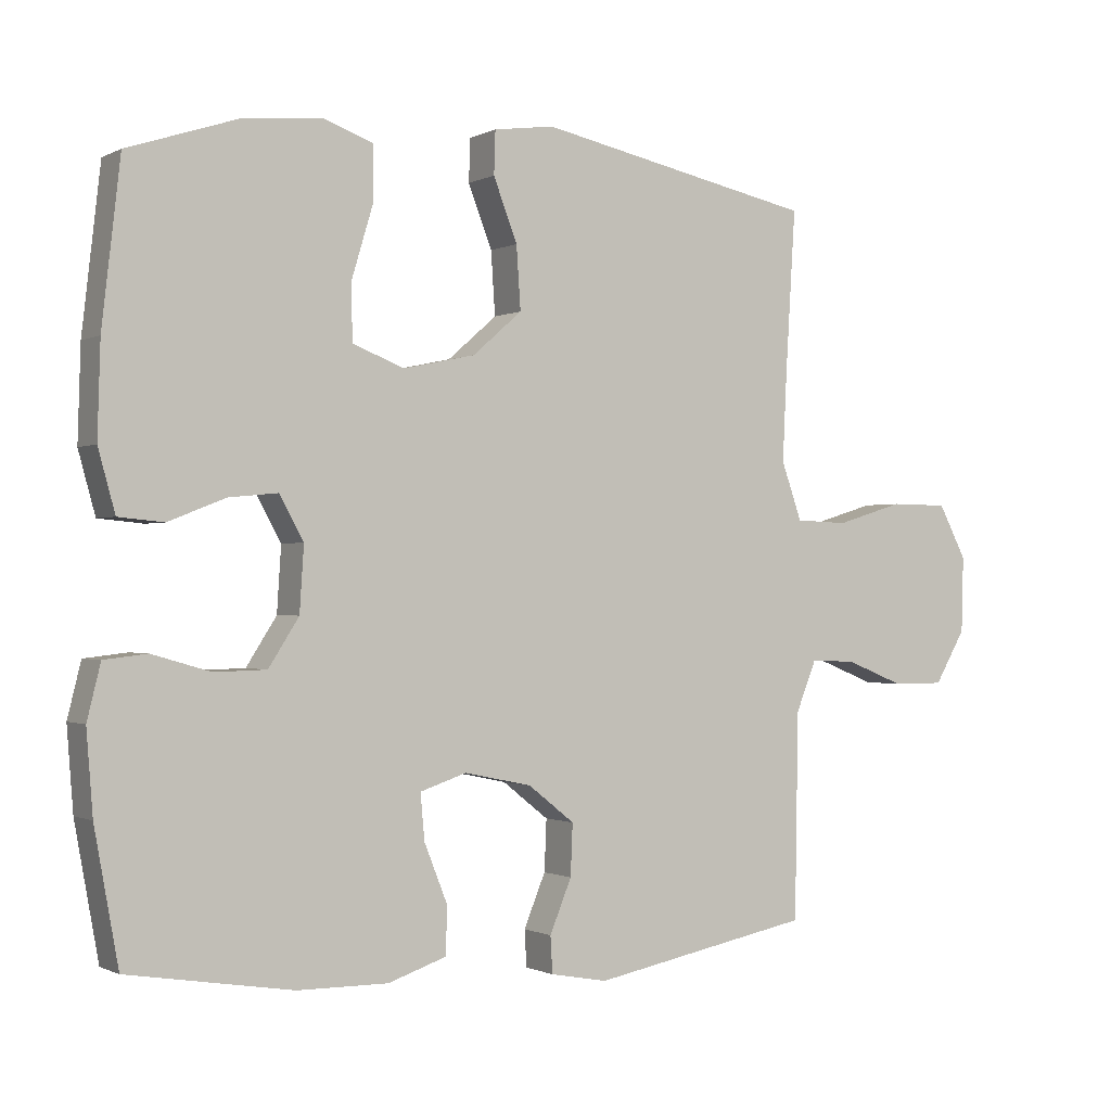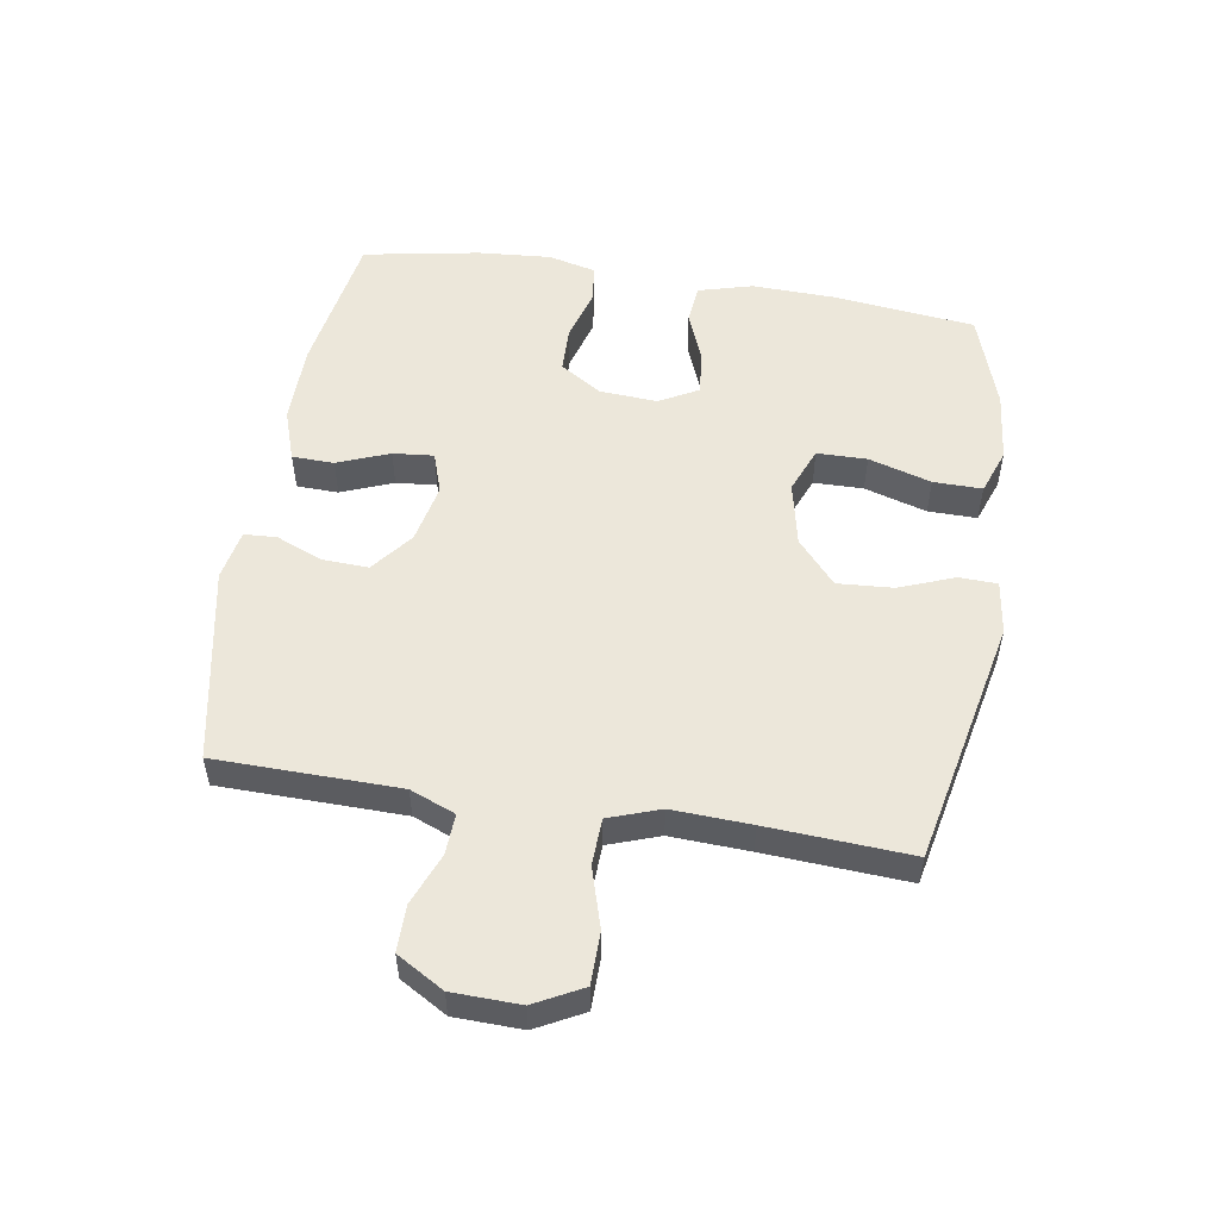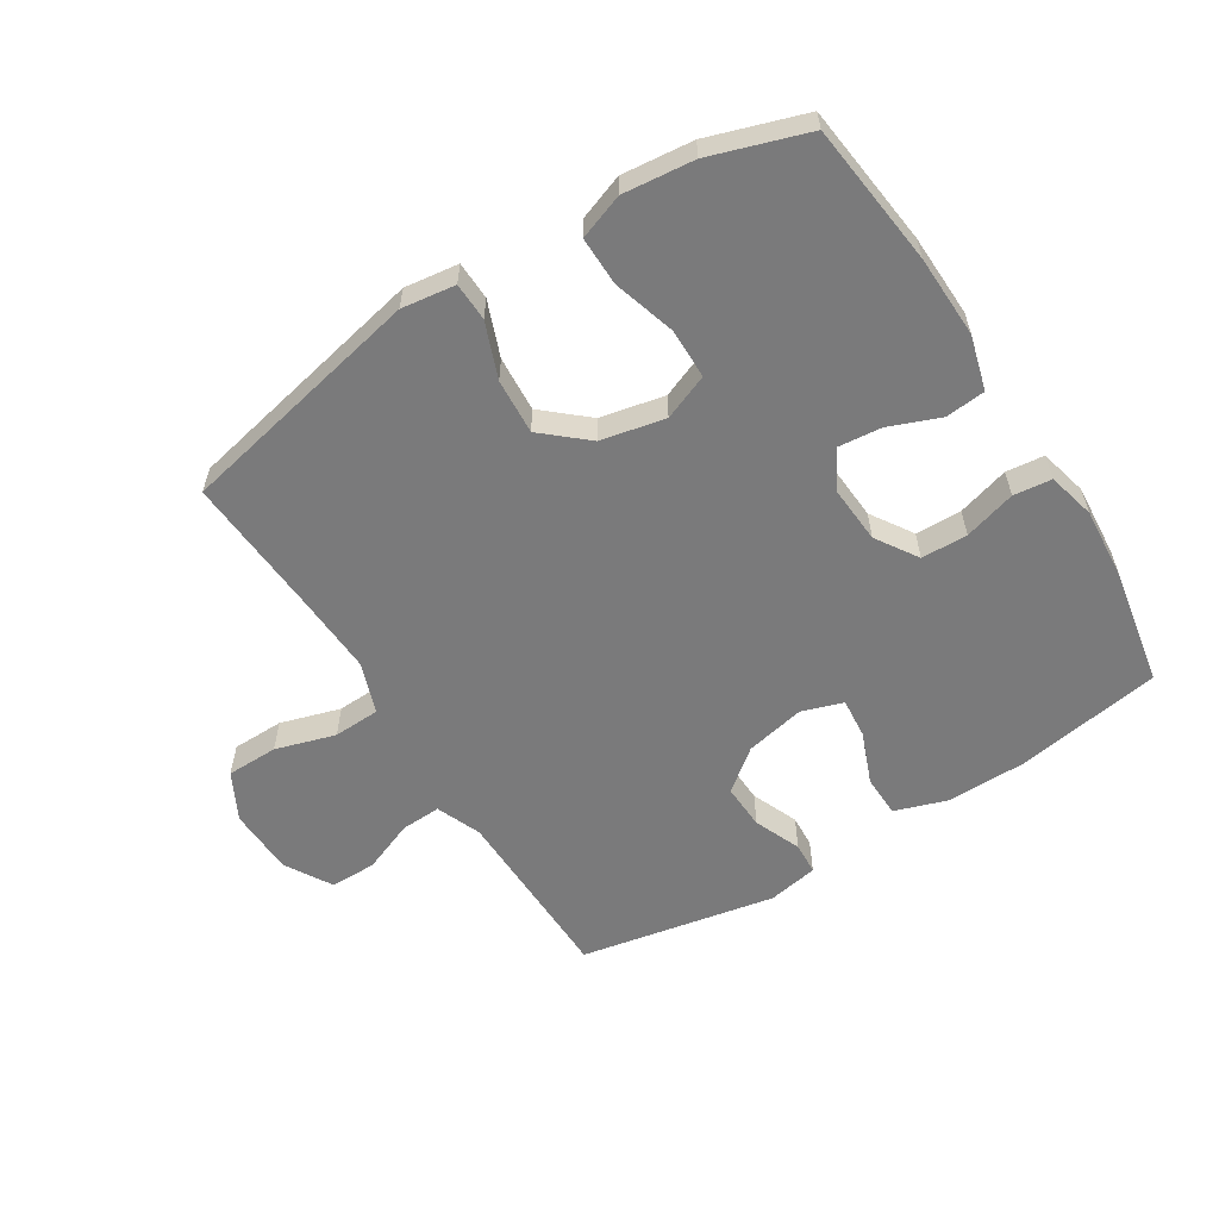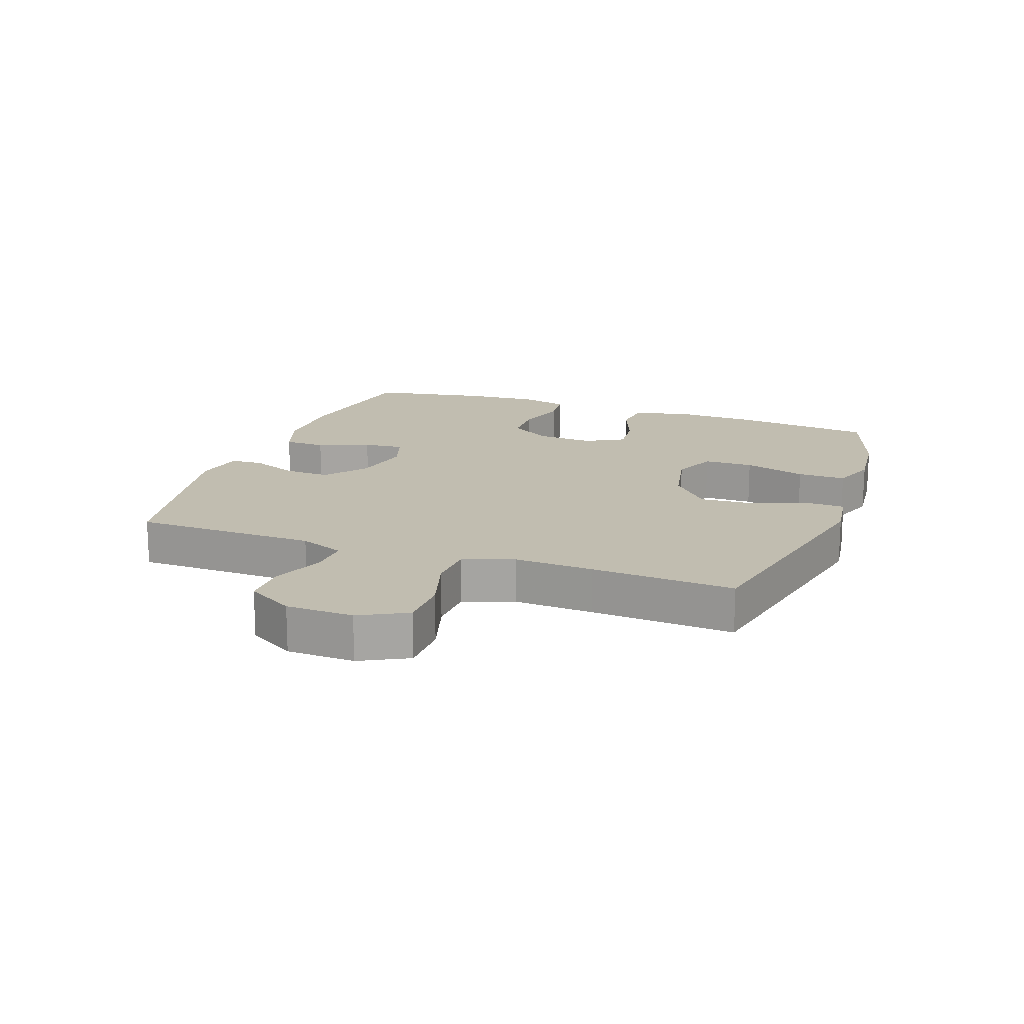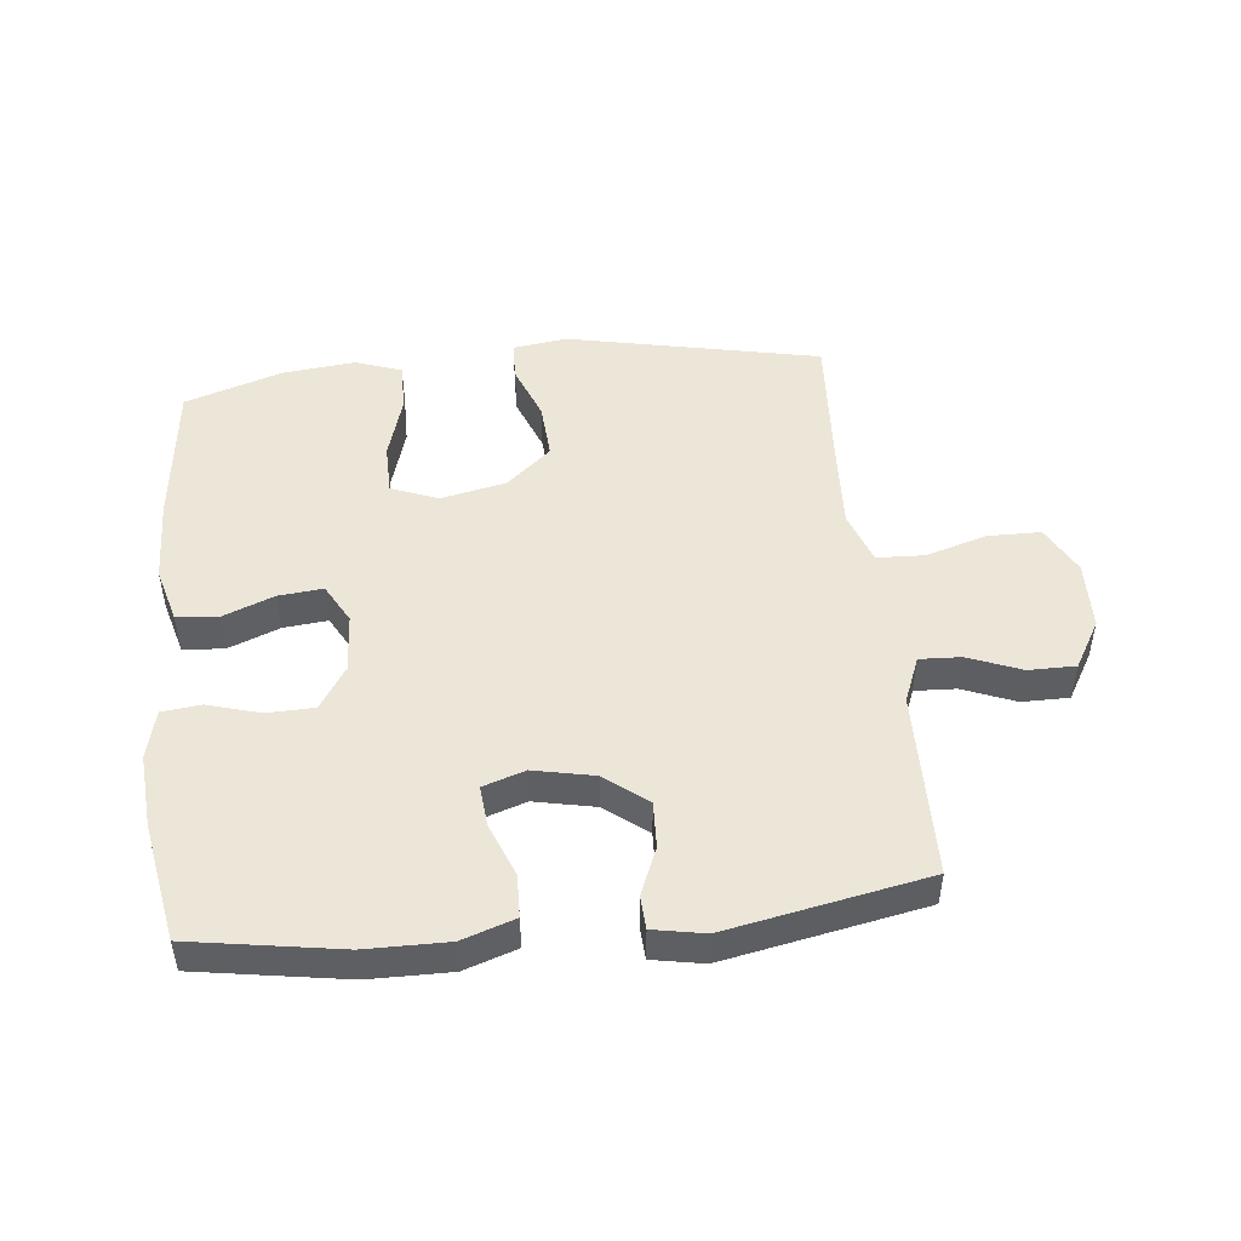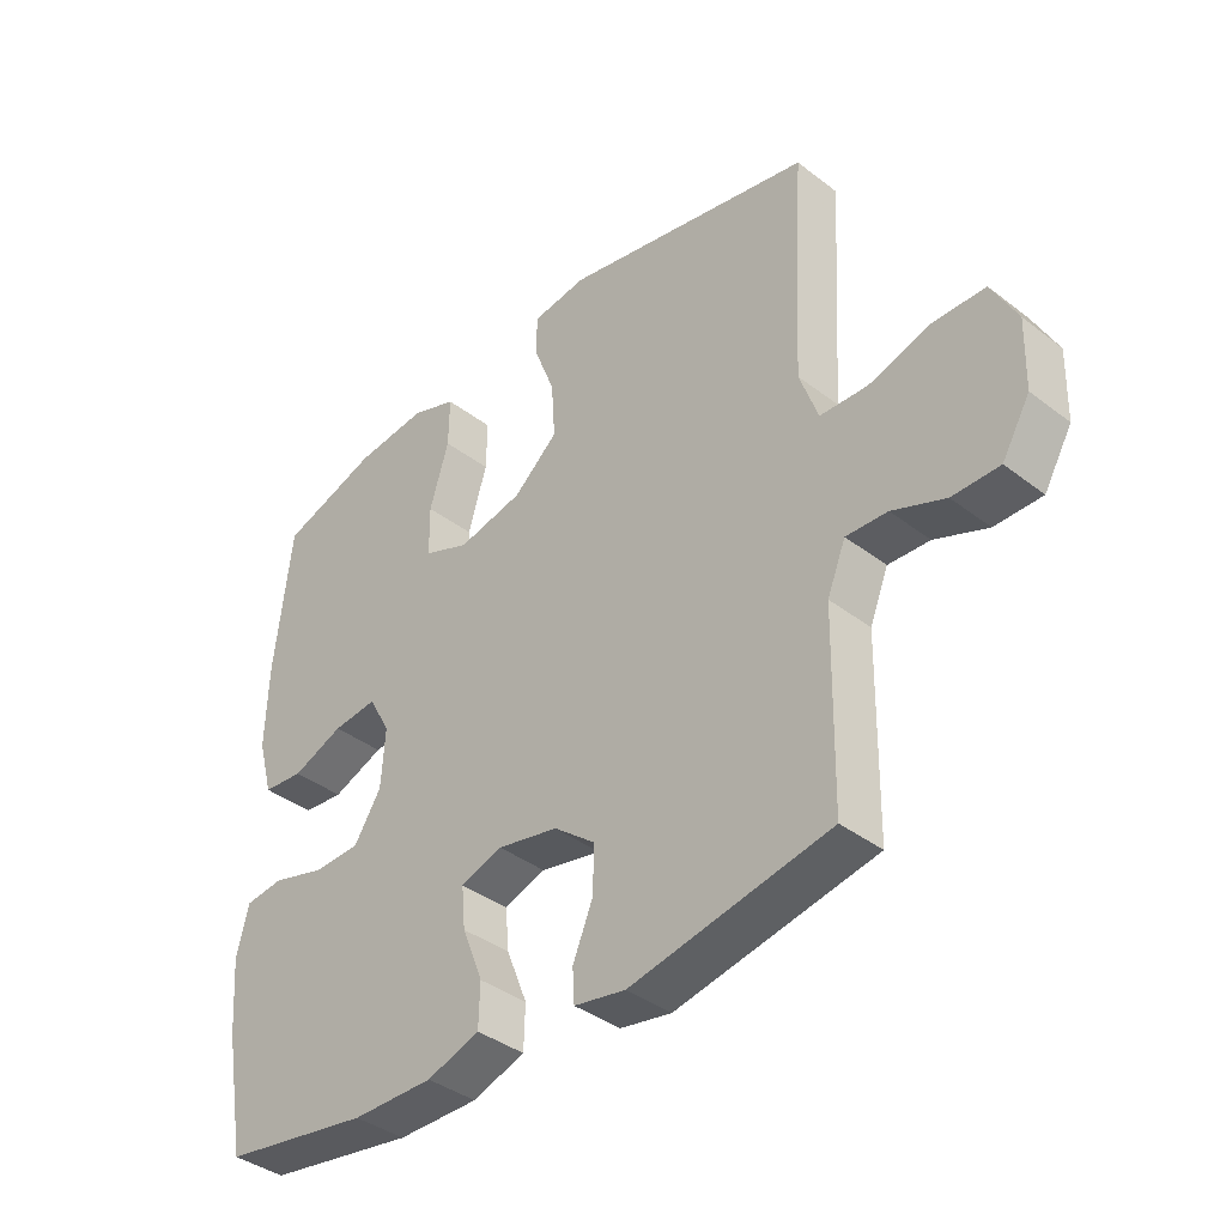
<metadata>
{"format":"obj","ext":"obj","renderer":"f3d","projection":"perspective","resolution":1024,"background":"white","views":[{"elev":-0.8,"azim":149.8,"up":"+Z"},{"elev":53.0,"azim":-80.8,"up":"+Y"},{"elev":-58.1,"azim":32.2,"up":"+Y"},{"elev":16.7,"azim":-70.1,"up":"+Y"},{"elev":48.7,"azim":174.0,"up":"+Y"},{"elev":-38.8,"azim":-133.9,"up":"+Z"}]}
</metadata>
<code>
v 0.5 0.07 -0.5
v 0.266 0.07 -0.538
v 0.138 0.07 -0.539
v 0.055 0.07 -0.511
v 0.053 0.07 -0.444
v 0.086 0.07 -0.361
v 0.092 0.07 -0.296
v 0.026 0.07 -0.274
v -0.07 0.07 -0.294
v -0.136 0.07 -0.346
v -0.133 0.07 -0.419
v -0.102 0.07 -0.494
v -0.105 0.07 -0.546
v -0.186 0.07 -0.561
v -0.5 0.07 -0.5
v -0.503 0.07 -0.322
v -0.505 0.07 -0.207
v -0.534 0.07 -0.135
v -0.599 0.07 -0.138
v -0.682 0.07 -0.171
v -0.756 0.07 -0.171
v -0.8 0.07 -0.096
v -0.803 0.07 0.012
v -0.763 0.07 0.088
v -0.68 0.07 0.089
v -0.584 0.07 0.06
v -0.509 0.07 0.063
v -0.48 0.07 0.145
v -0.486 0.07 0.271
v -0.5 0.07 0.5
v -0.104 0.07 0.583
v -0.018 0.07 0.571
v -0.016 0.07 0.51
v -0.05 0.07 0.422
v -0.056 0.07 0.333
v 0.014 0.07 0.272
v 0.117 0.07 0.25
v 0.19 0.07 0.279
v 0.191 0.07 0.359
v 0.161 0.07 0.459
v 0.16 0.07 0.537
v 0.232 0.07 0.563
v 0.346 0.07 0.551
v 0.5 0.07 0.5
v 0.526 0.07 0.272
v 0.53 0.07 0.14
v 0.506 0.07 0.053
v 0.442 0.07 0.047
v 0.361 0.07 0.079
v 0.291 0.07 0.086
v 0.257 0.07 0.024
v 0.263 0.07 -0.068
v 0.306 0.07 -0.135
v 0.38 0.07 -0.137
v 0.463 0.07 -0.113
v 0.524 0.07 -0.12
v 0.543 0.07 -0.197
v 0.534 0.07 -0.313
v 0.5 0 -0.5
v 0.266 0 -0.538
v 0.138 0 -0.539
v 0.055 0 -0.511
v 0.053 0 -0.444
v 0.086 0 -0.361
v 0.092 0 -0.296
v 0.026 0 -0.274
v -0.07 0 -0.294
v -0.136 0 -0.346
v -0.133 0 -0.419
v -0.102 0 -0.494
v -0.105 0 -0.546
v -0.186 0 -0.561
v -0.5 0 -0.5
v -0.503 0 -0.322
v -0.505 0 -0.207
v -0.534 0 -0.135
v -0.599 0 -0.138
v -0.682 0 -0.171
v -0.756 0 -0.171
v -0.8 0 -0.096
v -0.803 0 0.012
v -0.763 0 0.088
v -0.68 0 0.089
v -0.584 0 0.06
v -0.509 0 0.063
v -0.48 0 0.145
v -0.486 0 0.271
v -0.5 0 0.5
v -0.104 0 0.583
v -0.018 0 0.571
v -0.016 0 0.51
v -0.05 0 0.422
v -0.056 0 0.333
v 0.014 0 0.272
v 0.117 0 0.25
v 0.19 0 0.279
v 0.191 0 0.359
v 0.161 0 0.459
v 0.16 0 0.537
v 0.232 0 0.563
v 0.346 0 0.551
v 0.5 0 0.5
v 0.526 0 0.272
v 0.53 0 0.14
v 0.506 0 0.053
v 0.442 0 0.047
v 0.361 0 0.079
v 0.291 0 0.086
v 0.257 0 0.024
v 0.263 0 -0.068
v 0.306 0 -0.135
v 0.38 0 -0.137
v 0.463 0 -0.113
v 0.524 0 -0.12
v 0.543 0 -0.197
v 0.534 0 -0.313
f 4 5 6
f 3 4 6
f 2 3 6
f 1 2 6
f 58 1 6
f 57 58 6
f 56 57 6
f 55 56 6
f 54 55 6
f 53 54 6 7
f 52 53 7 8
f 51 52 8 9
f 50 51 9 10
f 47 48 49
f 46 47 49
f 45 46 49
f 44 45 49
f 43 44 49
f 42 43 49
f 41 42 49
f 40 41 49
f 39 40 49
f 38 39 49 50
f 37 38 50 10
f 32 33 34
f 31 32 34
f 30 31 34
f 29 30 34
f 28 29 34 35
f 27 28 35 36
f 24 25 26
f 23 24 26
f 22 23 26
f 21 22 26
f 20 21 26
f 19 20 26
f 18 19 26 27
f 36 37 10
f 27 36 10
f 18 27 10
f 17 18 10
f 14 15 16
f 13 14 16
f 12 13 16
f 11 12 16
f 10 11 16 17
f 64 63 62
f 64 62 61
f 64 61 60
f 64 60 59
f 64 59 116
f 64 116 115
f 64 115 114
f 64 114 113
f 64 113 112
f 65 64 112 111
f 66 65 111 110
f 67 66 110 109
f 68 67 109 108
f 107 106 105
f 107 105 104
f 107 104 103
f 107 103 102
f 107 102 101
f 107 101 100
f 107 100 99
f 107 99 98
f 107 98 97
f 108 107 97 96
f 68 108 96 95
f 92 91 90
f 92 90 89
f 92 89 88
f 92 88 87
f 93 92 87 86
f 94 93 86 85
f 84 83 82
f 84 82 81
f 84 81 80
f 84 80 79
f 84 79 78
f 84 78 77
f 85 84 77 76
f 68 95 94
f 68 94 85
f 68 85 76
f 68 76 75
f 74 73 72
f 74 72 71
f 74 71 70
f 74 70 69
f 75 74 69 68
f 1 59 60 2
f 2 60 61 3
f 3 61 62 4
f 4 62 63 5
f 5 63 64 6
f 6 64 65 7
f 7 65 66 8
f 8 66 67 9
f 9 67 68 10
f 10 68 69 11
f 11 69 70 12
f 12 70 71 13
f 13 71 72 14
f 14 72 73 15
f 15 73 74 16
f 16 74 75 17
f 17 75 76 18
f 18 76 77 19
f 19 77 78 20
f 20 78 79 21
f 21 79 80 22
f 22 80 81 23
f 23 81 82 24
f 24 82 83 25
f 25 83 84 26
f 26 84 85 27
f 27 85 86 28
f 28 86 87 29
f 29 87 88 30
f 30 88 89 31
f 31 89 90 32
f 32 90 91 33
f 33 91 92 34
f 34 92 93 35
f 35 93 94 36
f 36 94 95 37
f 37 95 96 38
f 38 96 97 39
f 39 97 98 40
f 40 98 99 41
f 41 99 100 42
f 42 100 101 43
f 43 101 102 44
f 44 102 103 45
f 45 103 104 46
f 46 104 105 47
f 47 105 106 48
f 48 106 107 49
f 49 107 108 50
f 50 108 109 51
f 51 109 110 52
f 52 110 111 53
f 53 111 112 54
f 54 112 113 55
f 55 113 114 56
f 56 114 115 57
f 57 115 116 58
f 58 116 59 1

</code>
